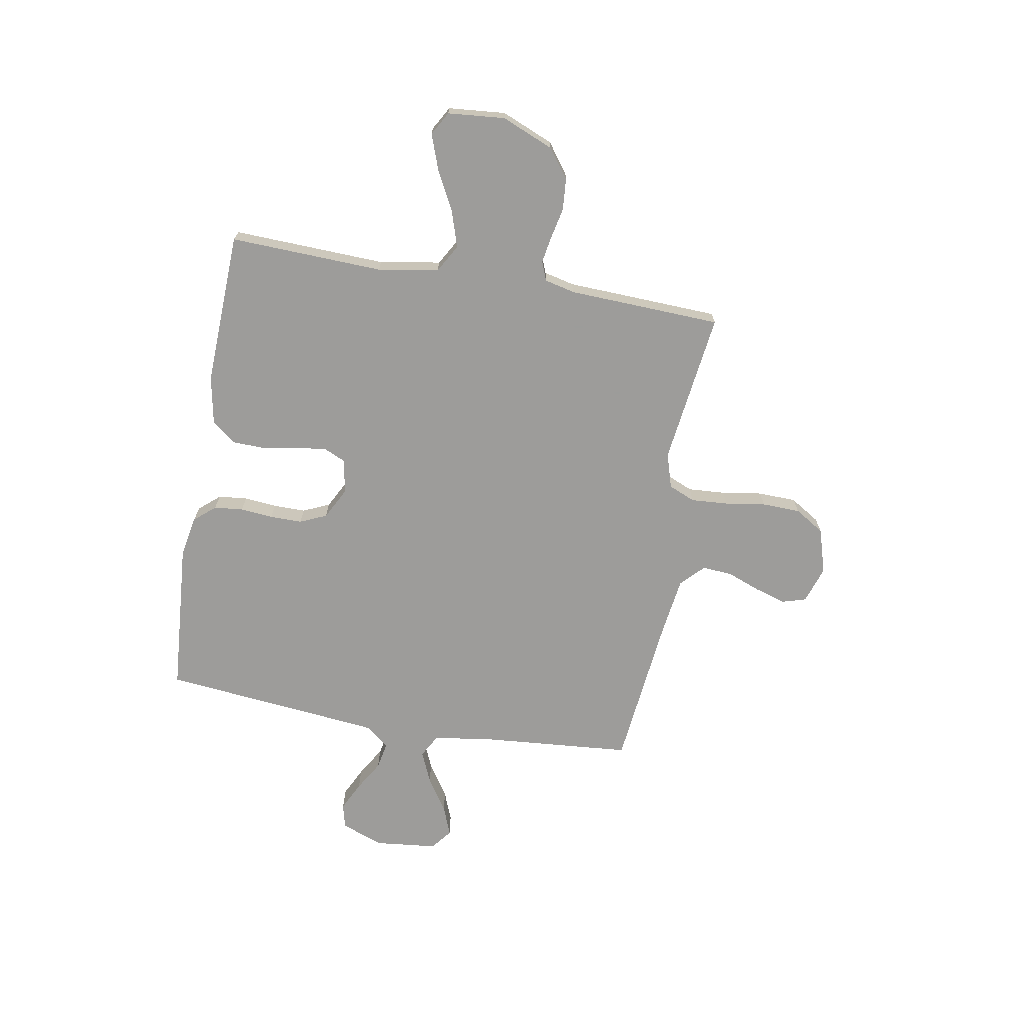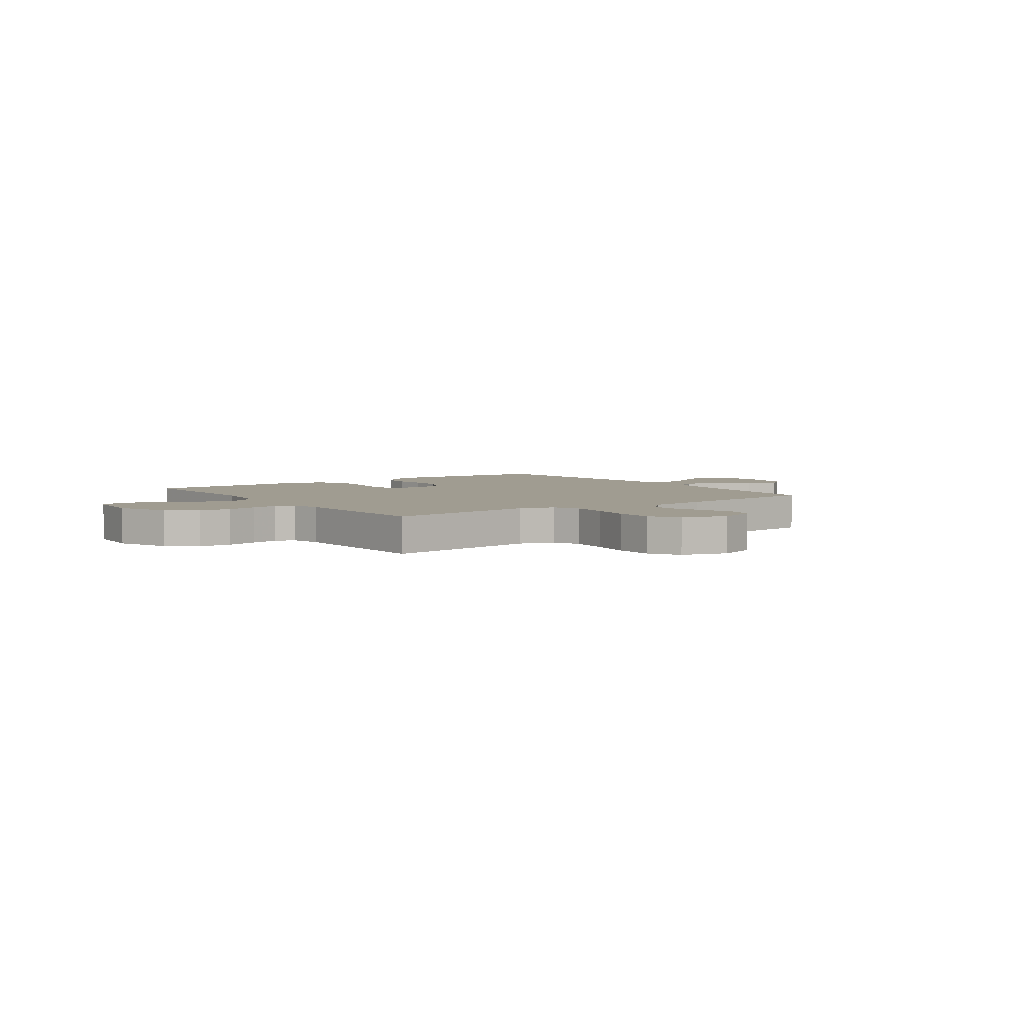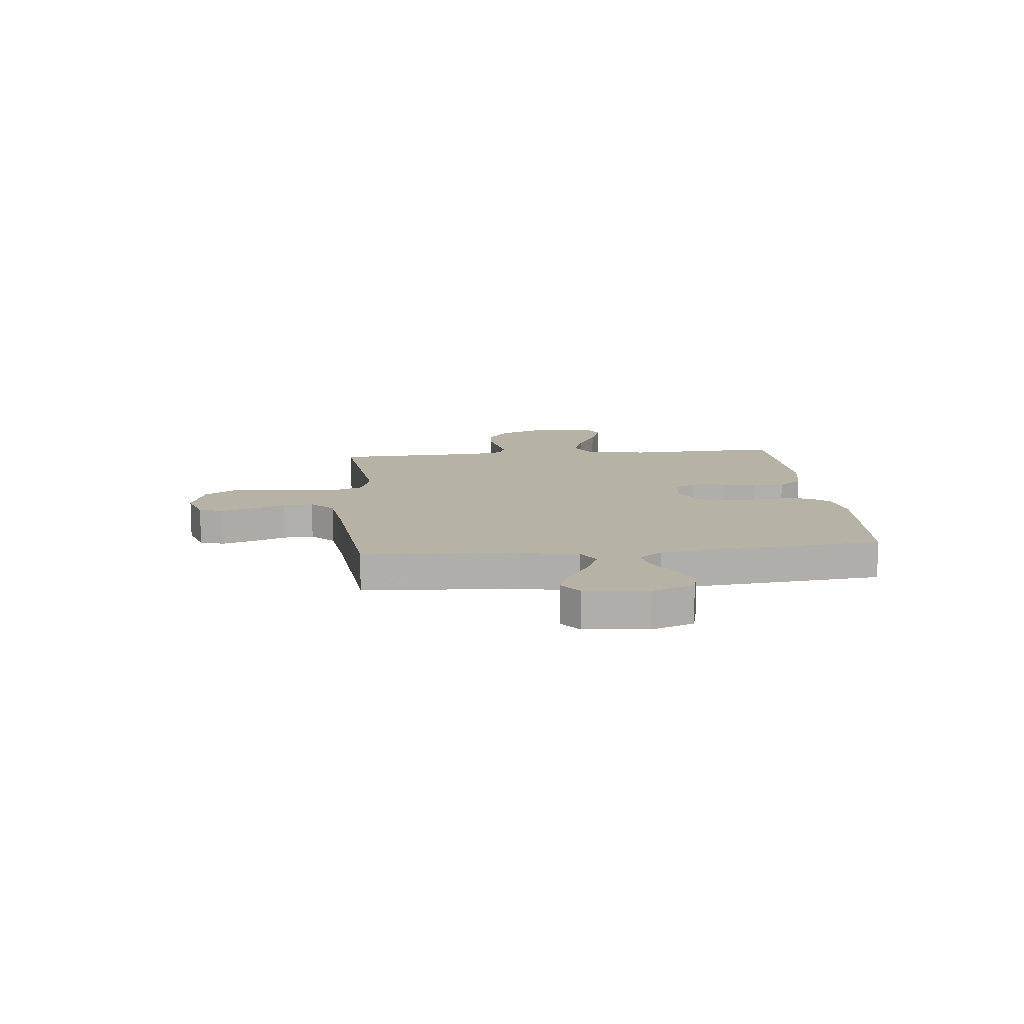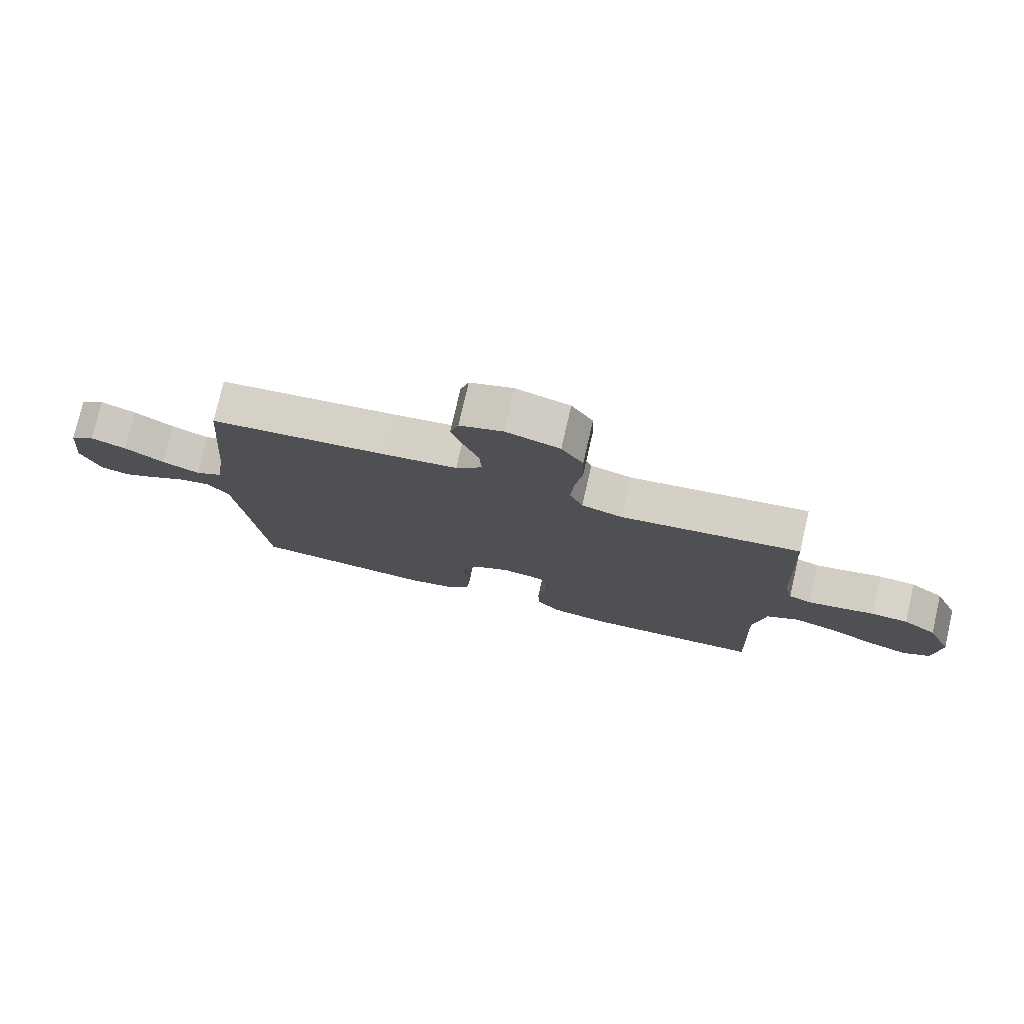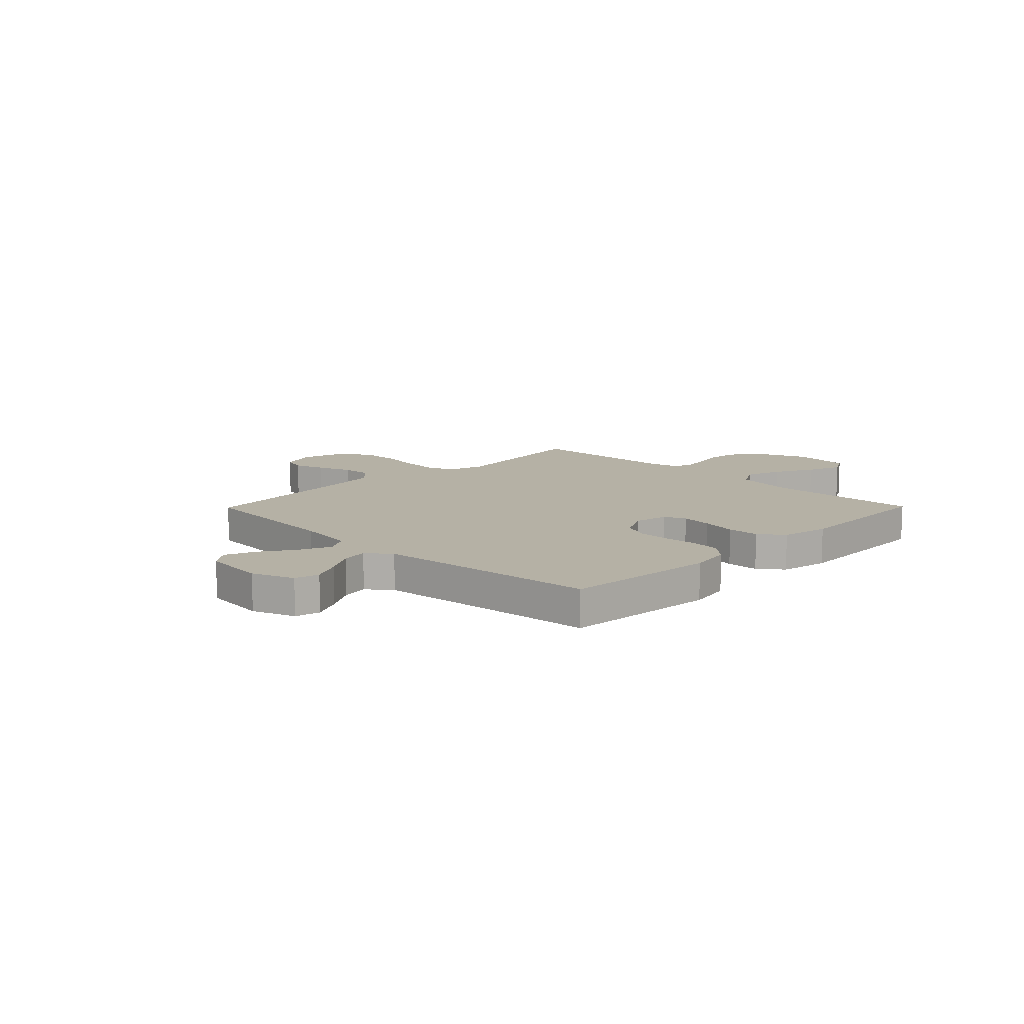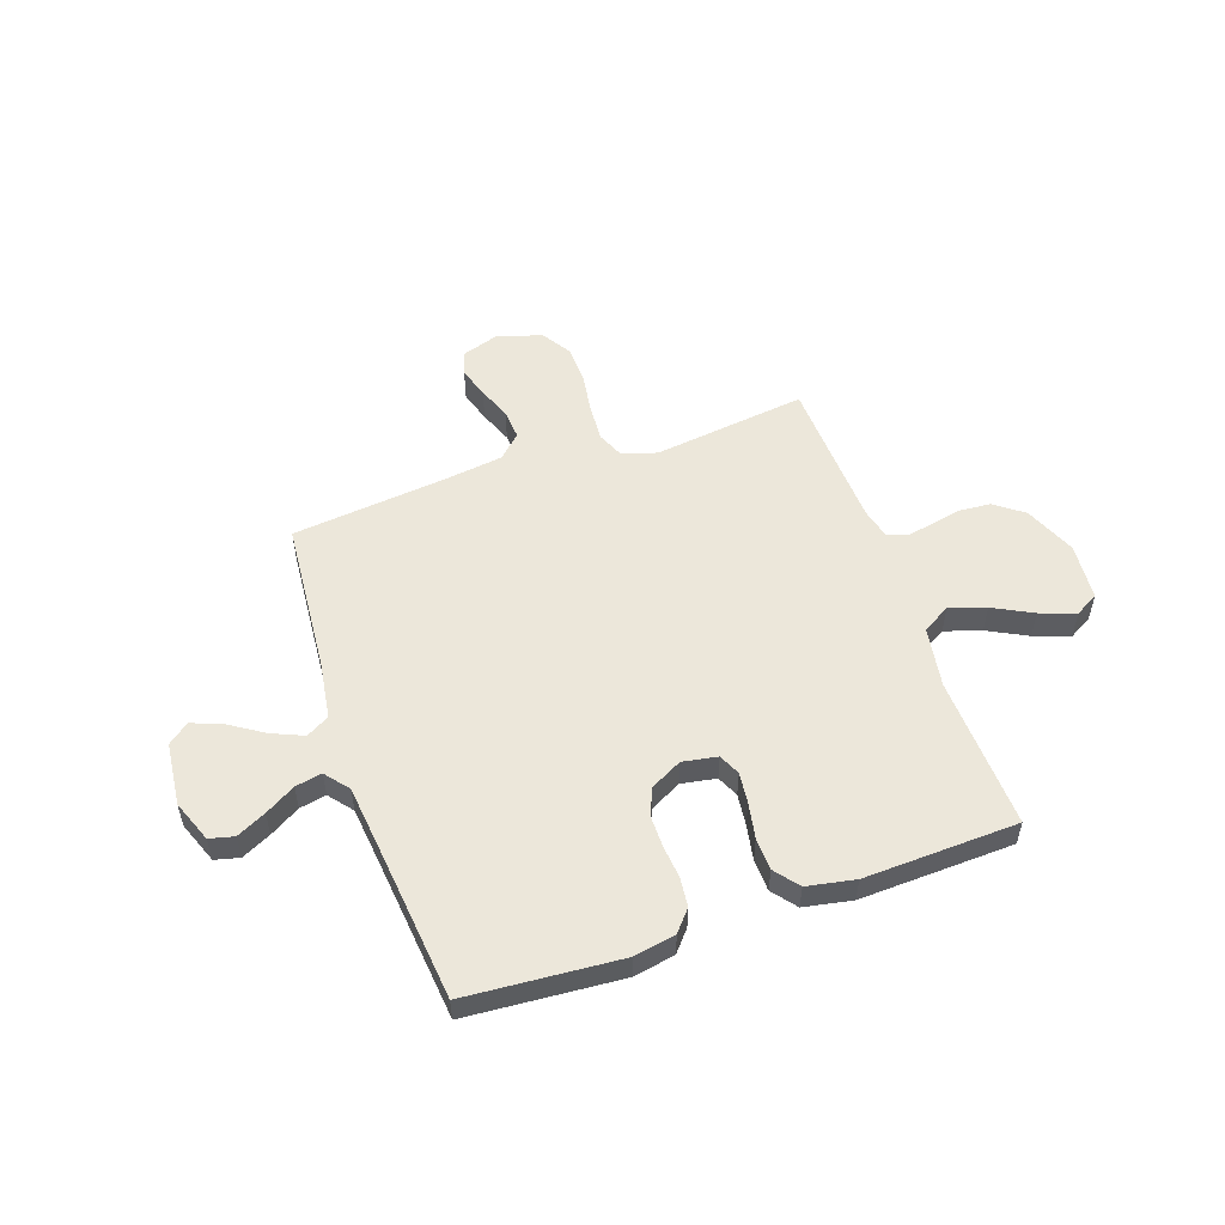
<metadata>
{"format":"obj","ext":"obj","renderer":"f3d","projection":"perspective","resolution":1024,"background":"white","views":[{"elev":-70.0,"azim":-100.0,"up":"+Y"},{"elev":4.4,"azim":-35.7,"up":"+Y"},{"elev":12.2,"azim":84.3,"up":"+Y"},{"elev":77.0,"azim":-167.1,"up":"+Z"},{"elev":11.8,"azim":134.5,"up":"+Y"},{"elev":53.6,"azim":160.8,"up":"+Y"}]}
</metadata>
<code>
v -0.5 0.07 -0.5
v -0.489 0.07 -0.2
v -0.509 0.07 -0.081
v -0.563 0.07 -0.05
v -0.634 0.07 -0.073
v -0.711 0.07 -0.113
v -0.78 0.07 -0.138
v -0.826 0.07 -0.112
v -0.836 0.07 0
v -0.794 0.07 0.101
v -0.738 0.07 0.143
v -0.676 0.07 0.148
v -0.615 0.07 0.135
v -0.563 0.07 0.126
v -0.526 0.07 0.141
v -0.512 0.07 0.2
v -0.5 0.07 0.5
v -0.2 0.07 0.462
v -0.132 0.07 0.483
v -0.11 0.07 0.535
v -0.115 0.07 0.608
v -0.127 0.07 0.687
v -0.125 0.07 0.762
v -0.089 0.07 0.82
v 0 0.07 0.847
v 0.072 0.07 0.823
v 0.086 0.07 0.776
v 0.067 0.07 0.715
v 0.042 0.07 0.65
v 0.038 0.07 0.591
v 0.082 0.07 0.548
v 0.2 0.07 0.532
v 0.5 0.07 0.5
v 0.525 0.07 0.2
v 0.542 0.07 0.087
v 0.587 0.07 0.062
v 0.649 0.07 0.089
v 0.715 0.07 0.132
v 0.774 0.07 0.155
v 0.815 0.07 0.123
v 0.828 0.07 0
v 0.797 0.07 -0.082
v 0.749 0.07 -0.094
v 0.692 0.07 -0.066
v 0.633 0.07 -0.031
v 0.581 0.07 -0.021
v 0.544 0.07 -0.067
v 0.53 0.07 -0.2
v 0.5 0.07 -0.5
v 0.2 0.07 -0.523
v 0.119 0.07 -0.508
v 0.084 0.07 -0.467
v 0.078 0.07 -0.41
v 0.084 0.07 -0.346
v 0.084 0.07 -0.283
v 0.061 0.07 -0.231
v 0 0.07 -0.199
v -0.068 0.07 -0.211
v -0.087 0.07 -0.253
v -0.08 0.07 -0.314
v -0.067 0.07 -0.383
v -0.069 0.07 -0.446
v -0.106 0.07 -0.493
v -0.2 0.07 -0.511
v -0.5 0 -0.5
v -0.489 0 -0.2
v -0.509 0 -0.081
v -0.563 0 -0.05
v -0.634 0 -0.073
v -0.711 0 -0.113
v -0.78 0 -0.138
v -0.826 0 -0.112
v -0.836 0 0
v -0.794 0 0.101
v -0.738 0 0.143
v -0.676 0 0.148
v -0.615 0 0.135
v -0.563 0 0.126
v -0.526 0 0.141
v -0.512 0 0.2
v -0.5 0 0.5
v -0.2 0 0.462
v -0.132 0 0.483
v -0.11 0 0.535
v -0.115 0 0.608
v -0.127 0 0.687
v -0.125 0 0.762
v -0.089 0 0.82
v 0 0 0.847
v 0.072 0 0.823
v 0.086 0 0.776
v 0.067 0 0.715
v 0.042 0 0.65
v 0.038 0 0.591
v 0.082 0 0.548
v 0.2 0 0.532
v 0.5 0 0.5
v 0.525 0 0.2
v 0.542 0 0.087
v 0.587 0 0.062
v 0.649 0 0.089
v 0.715 0 0.132
v 0.774 0 0.155
v 0.815 0 0.123
v 0.828 0 0
v 0.797 0 -0.082
v 0.749 0 -0.094
v 0.692 0 -0.066
v 0.633 0 -0.031
v 0.581 0 -0.021
v 0.544 0 -0.067
v 0.53 0 -0.2
v 0.5 0 -0.5
v 0.2 0 -0.523
v 0.119 0 -0.508
v 0.084 0 -0.467
v 0.078 0 -0.41
v 0.084 0 -0.346
v 0.084 0 -0.283
v 0.061 0 -0.231
v 0 0 -0.199
v -0.068 0 -0.211
v -0.087 0 -0.253
v -0.08 0 -0.314
v -0.067 0 -0.383
v -0.069 0 -0.446
v -0.106 0 -0.493
v -0.2 0 -0.511
f 64 1 2
f 63 64 2
f 62 63 2
f 61 62 2
f 60 61 2
f 59 60 2 3
f 58 59 3 4
f 57 58 4
f 52 53 54
f 51 52 54
f 50 51 54
f 49 50 54
f 48 49 54
f 47 48 54 55
f 46 47 55 56
f 43 44 45
f 42 43 45
f 41 42 45
f 40 41 45
f 39 40 45
f 38 39 45
f 37 38 45
f 36 37 45 46
f 46 56 57
f 36 46 57
f 35 36 57
f 32 33 34
f 35 57 4
f 34 35 4
f 32 34 4
f 31 32 4
f 27 28 29
f 26 27 29
f 25 26 29
f 24 25 29
f 23 24 29
f 22 23 29
f 21 22 29
f 20 21 29 30
f 16 17 18
f 15 16 18 19
f 11 12 13
f 10 11 13
f 9 10 13
f 8 9 13
f 7 8 13
f 6 7 13
f 5 6 13
f 5 13 14
f 4 5 14 15
f 19 20 30 31
f 4 15 19 31
f 66 65 128
f 66 128 127
f 66 127 126
f 66 126 125
f 66 125 124
f 67 66 124 123
f 68 67 123 122
f 68 122 121
f 118 117 116
f 118 116 115
f 118 115 114
f 118 114 113
f 118 113 112
f 119 118 112 111
f 120 119 111 110
f 109 108 107
f 109 107 106
f 109 106 105
f 109 105 104
f 109 104 103
f 109 103 102
f 109 102 101
f 110 109 101 100
f 121 120 110
f 121 110 100
f 121 100 99
f 98 97 96
f 68 121 99
f 68 99 98
f 68 98 96
f 68 96 95
f 93 92 91
f 93 91 90
f 93 90 89
f 93 89 88
f 93 88 87
f 93 87 86
f 93 86 85
f 94 93 85 84
f 82 81 80
f 83 82 80 79
f 77 76 75
f 77 75 74
f 77 74 73
f 77 73 72
f 77 72 71
f 77 71 70
f 77 70 69
f 78 77 69
f 79 78 69 68
f 95 94 84 83
f 95 83 79 68
f 1 65 66 2
f 2 66 67 3
f 3 67 68 4
f 4 68 69 5
f 5 69 70 6
f 6 70 71 7
f 7 71 72 8
f 8 72 73 9
f 9 73 74 10
f 10 74 75 11
f 11 75 76 12
f 12 76 77 13
f 13 77 78 14
f 14 78 79 15
f 15 79 80 16
f 16 80 81 17
f 17 81 82 18
f 18 82 83 19
f 19 83 84 20
f 20 84 85 21
f 21 85 86 22
f 22 86 87 23
f 23 87 88 24
f 24 88 89 25
f 25 89 90 26
f 26 90 91 27
f 27 91 92 28
f 28 92 93 29
f 29 93 94 30
f 30 94 95 31
f 31 95 96 32
f 32 96 97 33
f 33 97 98 34
f 34 98 99 35
f 35 99 100 36
f 36 100 101 37
f 37 101 102 38
f 38 102 103 39
f 39 103 104 40
f 40 104 105 41
f 41 105 106 42
f 42 106 107 43
f 43 107 108 44
f 44 108 109 45
f 45 109 110 46
f 46 110 111 47
f 47 111 112 48
f 48 112 113 49
f 49 113 114 50
f 50 114 115 51
f 51 115 116 52
f 52 116 117 53
f 53 117 118 54
f 54 118 119 55
f 55 119 120 56
f 56 120 121 57
f 57 121 122 58
f 58 122 123 59
f 59 123 124 60
f 60 124 125 61
f 61 125 126 62
f 62 126 127 63
f 63 127 128 64
f 64 128 65 1

</code>
